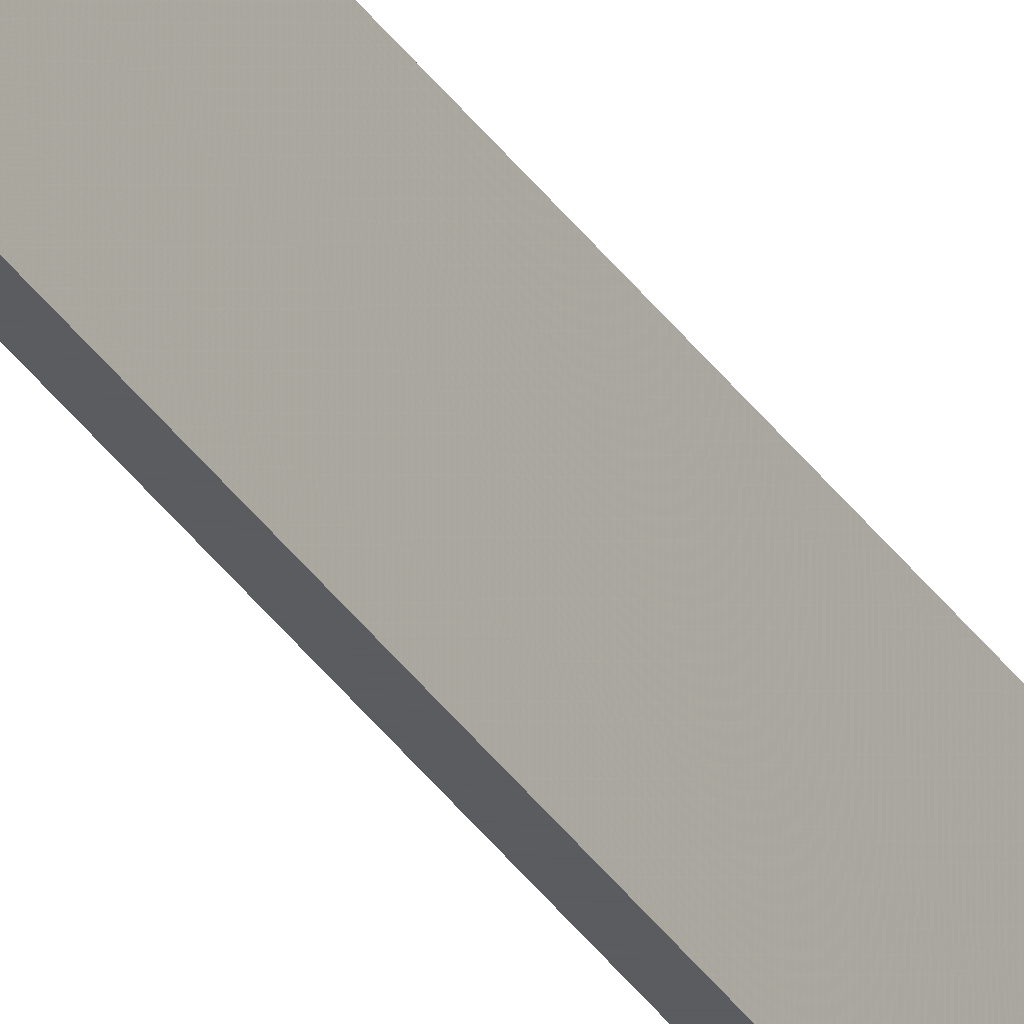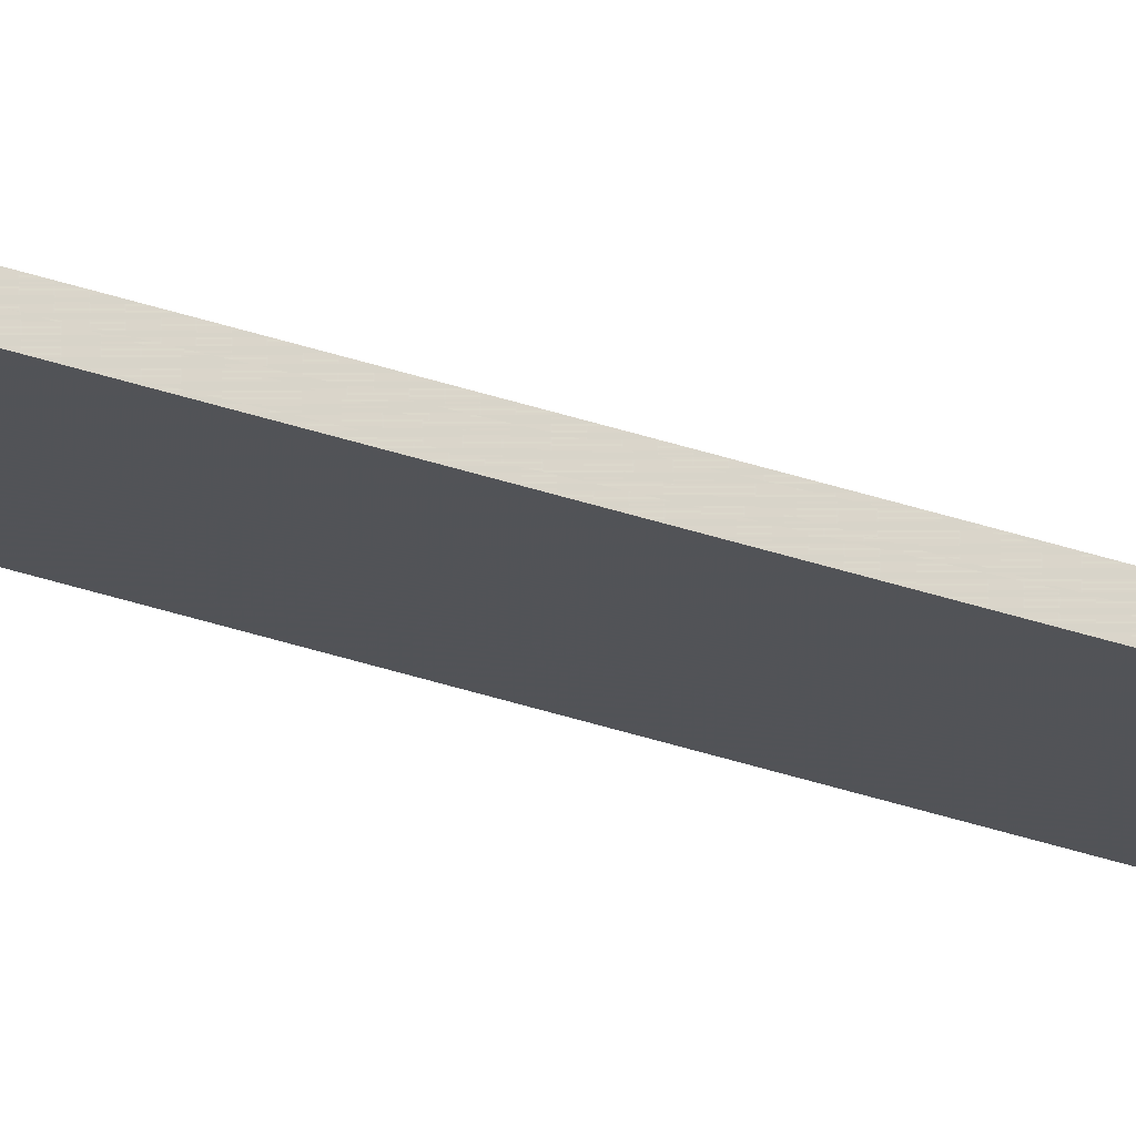
<metadata>
{"format":"obj","ext":"obj","renderer":"f3d","projection":"perspective","resolution":1024,"background":"white","views":[{"elev":-34.3,"azim":-151.1,"up":"+Z"},{"elev":74.7,"azim":105.3,"up":"+Z"}]}
</metadata>
<code>
o 1397
v 2250 1851 9.6
v 2250 1851 9.6
v 2250 1876 9.6
v 2250 1851 9.7
v 2250 1851 9.7
v 2250 1851 9.7
v 2250 1851 9.6
v 2250 1876 9.6
v 2250 1876 9.6
v 2250 1876 9.7
v 2250 1876 9.6
v 2250 1851 9.7
v 2250 1876 9.7
v 2250 1851 9.7
v 2250 1876 9.7
v 2250 1876 9.7
v 2250 1851 9.6
v 2250 1851 9.7
v 2250 1876 9.6
v 2250 1876 9.7
v 2250 1876 9.7
v 2250 1851 9.6
v 2250 1851 9.7
v 2250 1876 9.7
v 2250 1876 9.6
v 2250 1876 9.6
v 2250 1876 9.7
v 2250 1876 9.6
v 2250 1851 9.6
f 1 2 3
f 1 4 5
f 6 2 7
f 8 9 7
f 10 7 11
f 12 13 14
f 14 15 16
f 17 15 18
f 19 20 21
f 22 23 20
f 24 25 26
f 27 28 29

</code>
